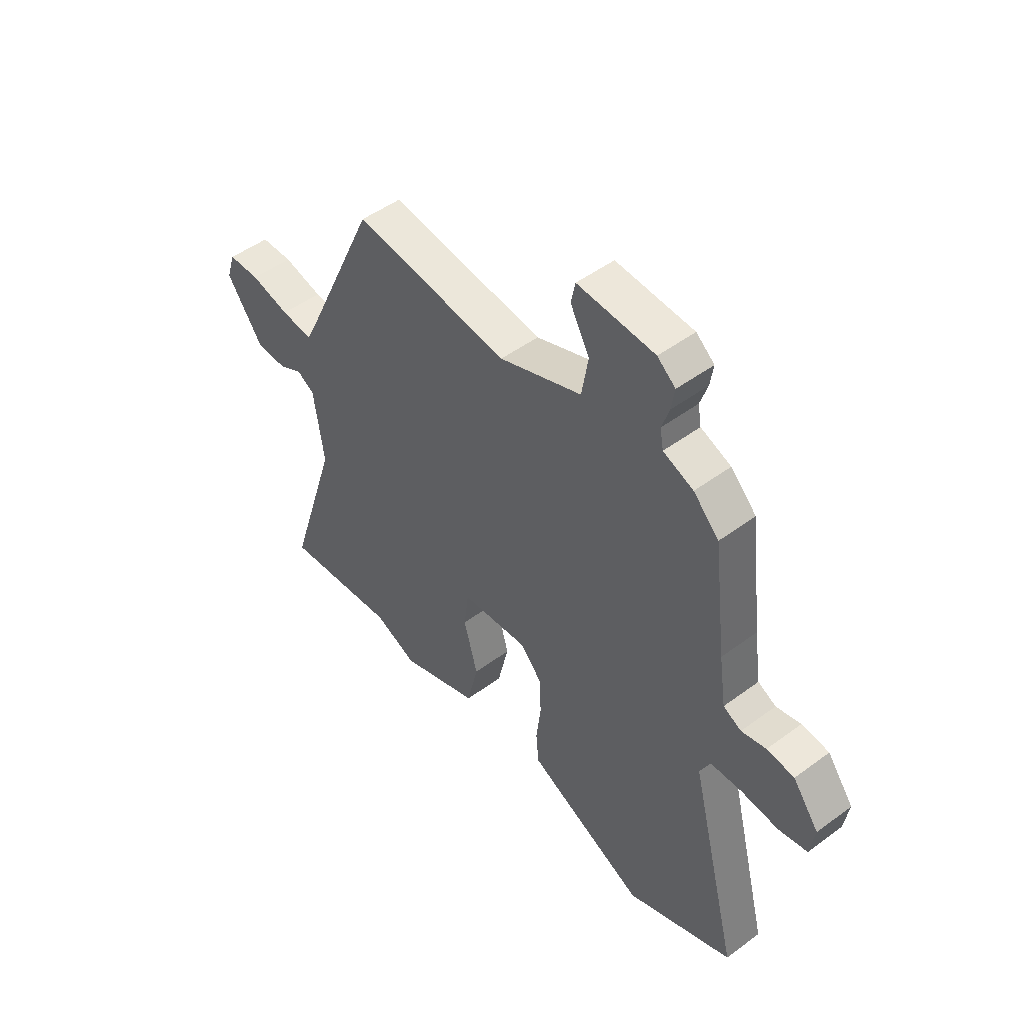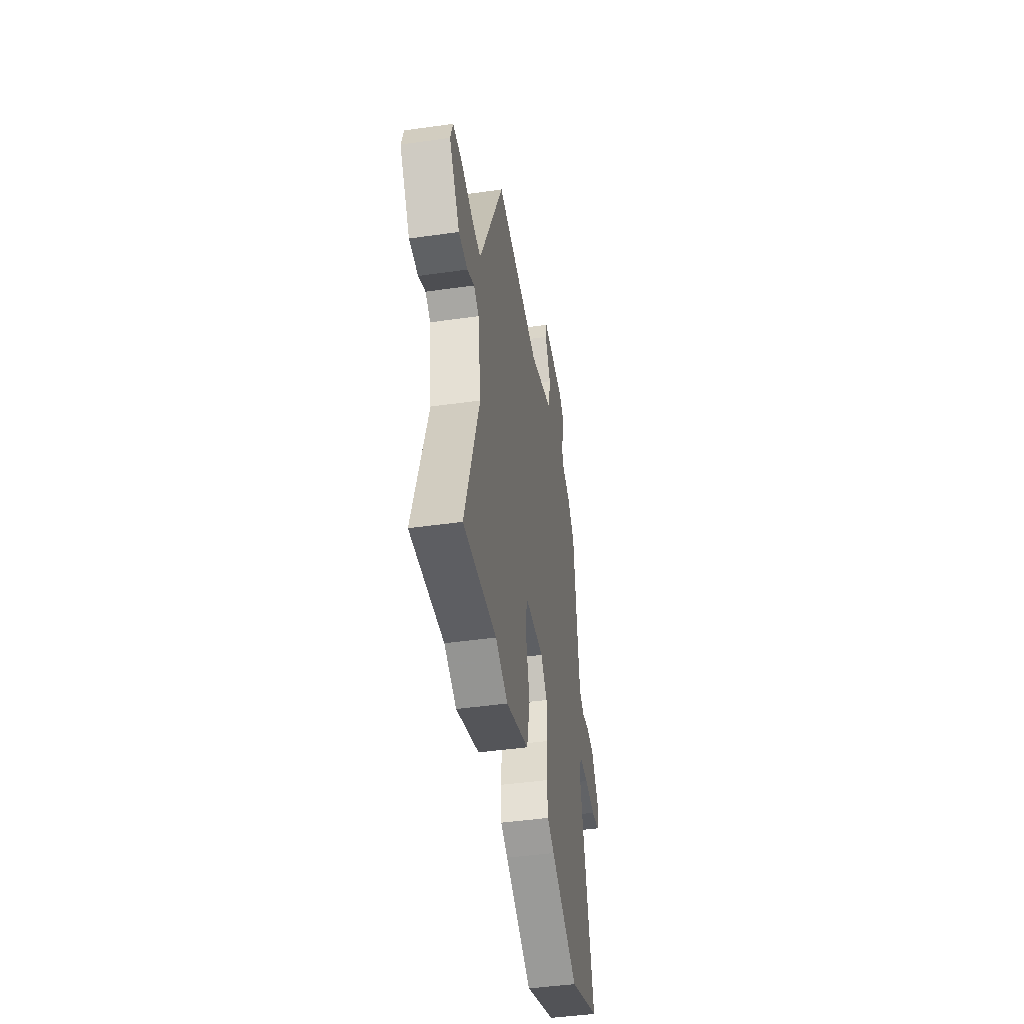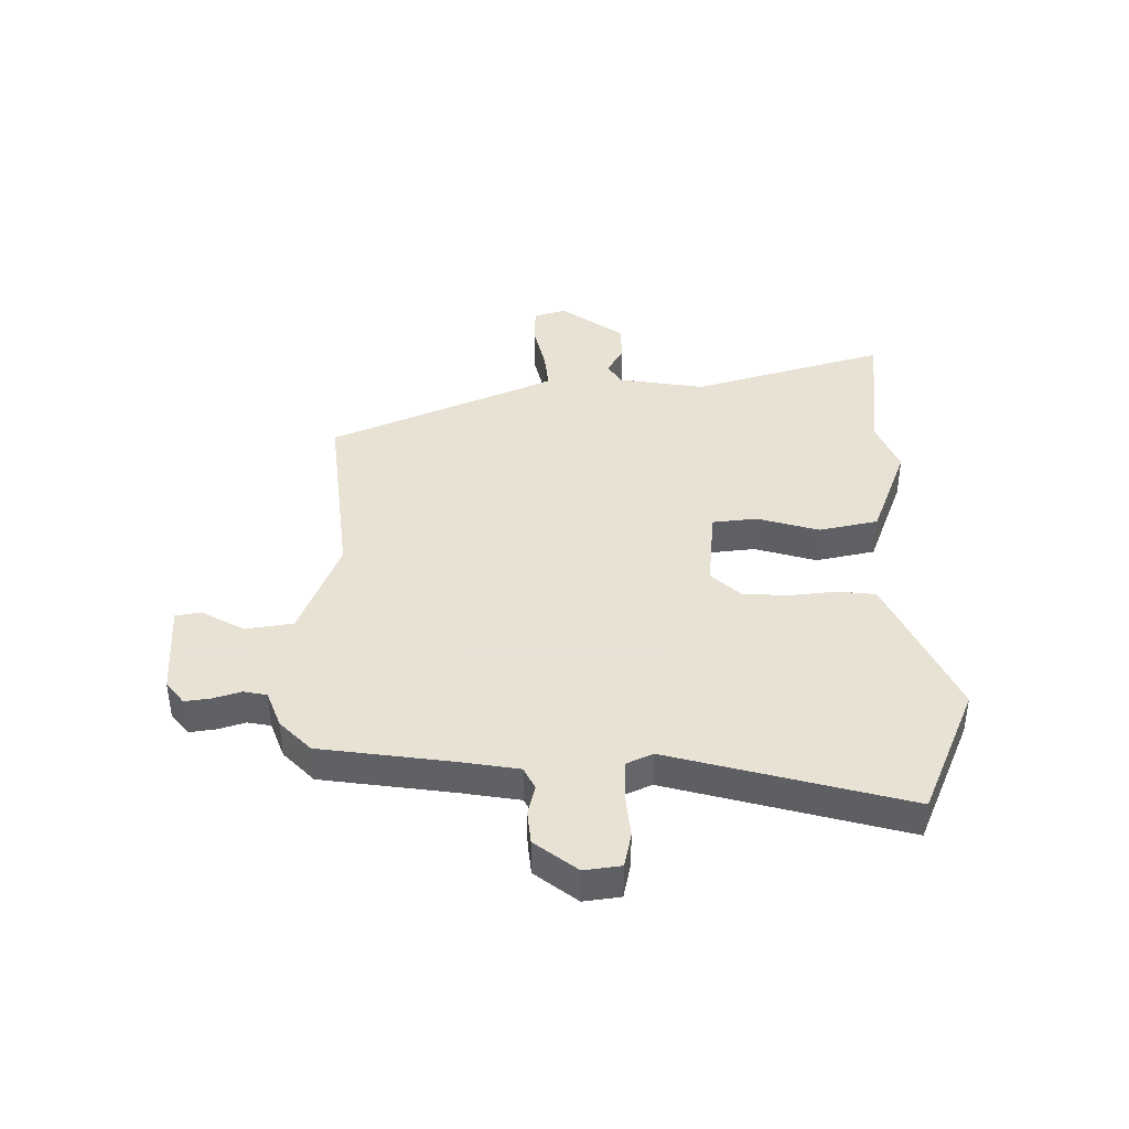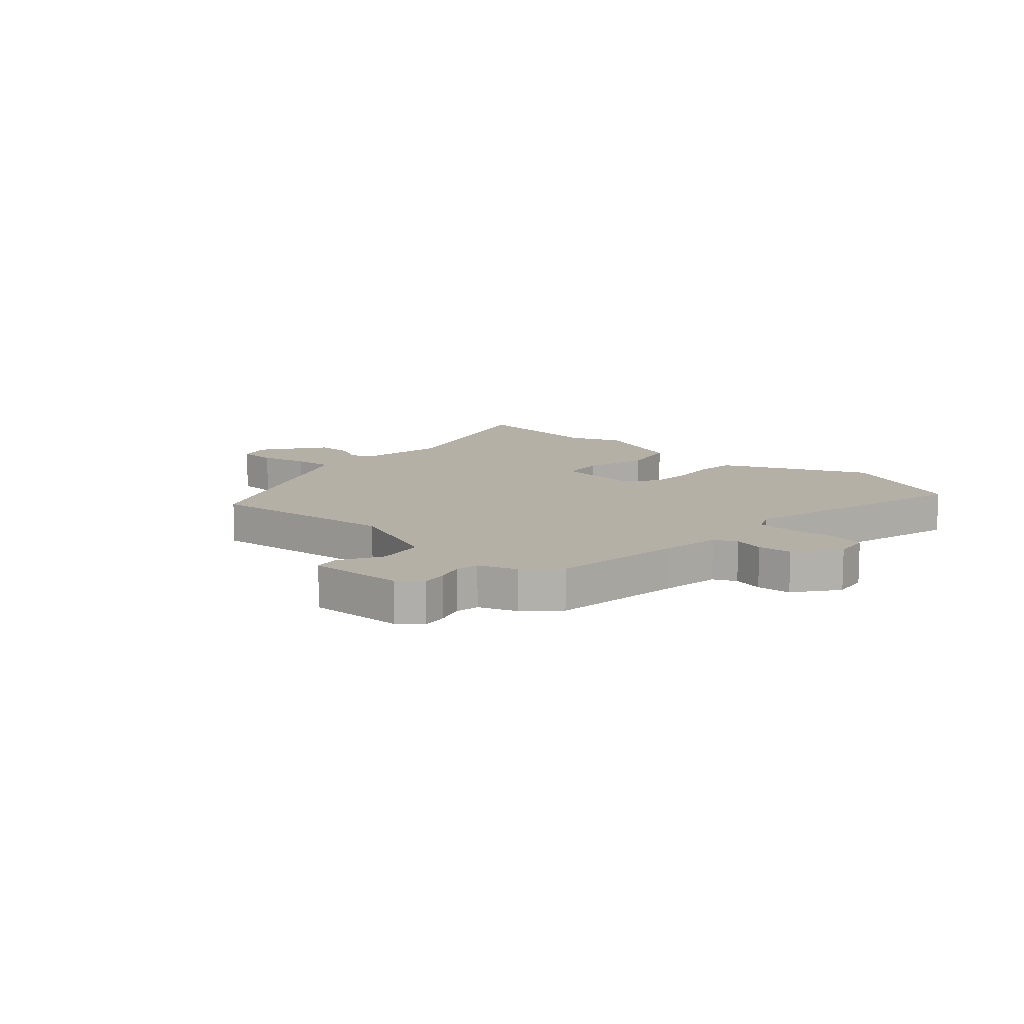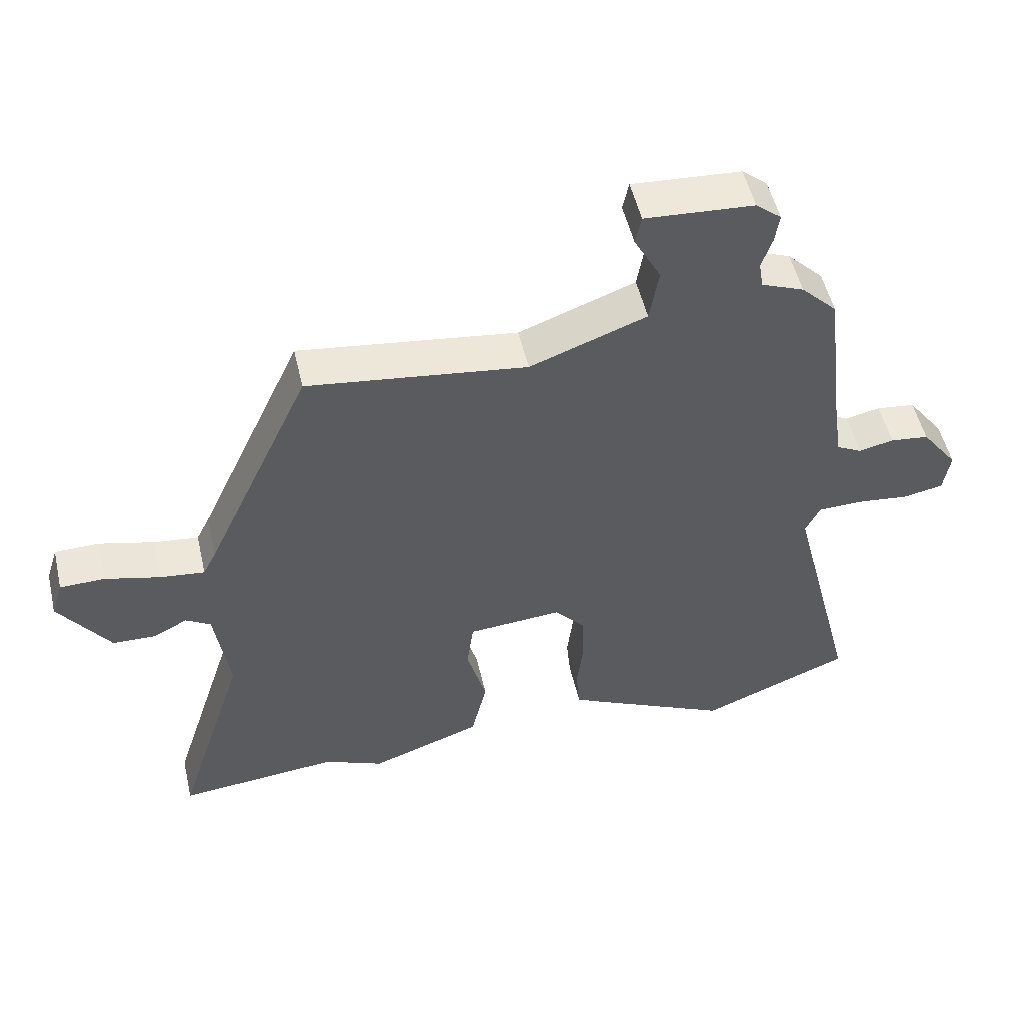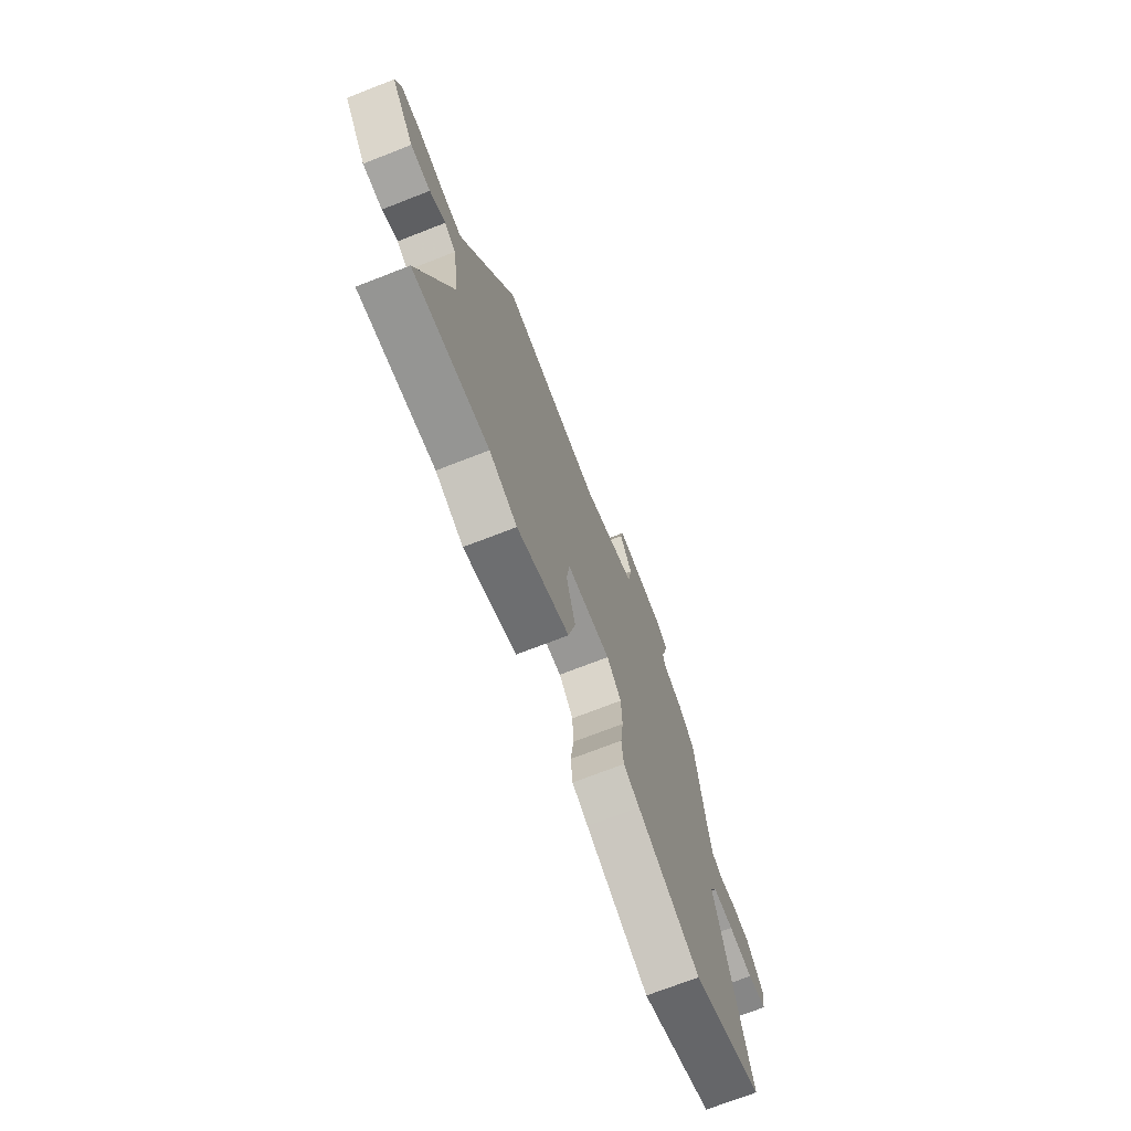
<metadata>
{"format":"obj","ext":"obj","renderer":"f3d","projection":"perspective","resolution":1024,"background":"white","views":[{"elev":48.8,"azim":50.5,"up":"+Z"},{"elev":-44.6,"azim":-80.6,"up":"+Z"},{"elev":40.6,"azim":90.4,"up":"+Y"},{"elev":11.7,"azim":43.0,"up":"+Y"},{"elev":51.9,"azim":-13.0,"up":"+Z"},{"elev":-72.1,"azim":-68.7,"up":"+Z"}]}
</metadata>
<code>
v -0.381 0.07 -0.489
v -0.628 0.07 -0.512
v -0.52 0.07 -0.173
v -0.542 0.07 -0.02
v -0.58 0.07 0.003
v -0.632 0.07 -0.024
v -0.698 0.07 -0.022
v -0.776 0.07 0.089
v -0.758 0.07 0.146
v -0.69 0.07 0.147
v -0.606 0.07 0.126
v -0.538 0.07 0.118
v -0.518 0.07 0.158
v -0.356 0.07 0.51
v -0.022 0.07 0.467
v 0.156 0.07 0.533
v 0.17 0.07 0.616
v 0.129 0.07 0.692
v 0.138 0.07 0.736
v 0.304 0.07 0.725
v 0.343 0.07 0.693
v 0.336 0.07 0.648
v 0.32 0.07 0.6
v 0.327 0.07 0.559
v 0.392 0.07 0.533
v 0.447 0.07 0.478
v 0.475 0.07 0.247
v 0.49 0.07 0.144
v 0.529 0.07 0.124
v 0.582 0.07 0.136
v 0.641 0.07 0.129
v 0.697 0.07 0.054
v 0.687 0.07 -0.01
v 0.625 0.07 -0.022
v 0.545 0.07 -0.013
v 0.477 0.07 -0.015
v 0.455 0.07 -0.06
v 0.56 0.07 -0.476
v 0.33 0.07 -0.569
v 0.127 0.07 -0.472
v 0.075 0.07 -0.446
v 0.069 0.07 -0.38
v 0.079 0.07 -0.297
v 0.076 0.07 -0.218
v 0.029 0.07 -0.166
v -0.115 0.07 -0.177
v -0.125 0.07 -0.255
v -0.095 0.07 -0.364
v -0.119 0.07 -0.467
v -0.29 0.07 -0.528
v -0.381 0 -0.489
v -0.628 0 -0.512
v -0.52 0 -0.173
v -0.542 0 -0.02
v -0.58 0 0.003
v -0.632 0 -0.024
v -0.698 0 -0.022
v -0.776 0 0.089
v -0.758 0 0.146
v -0.69 0 0.147
v -0.606 0 0.126
v -0.538 0 0.118
v -0.518 0 0.158
v -0.356 0 0.51
v -0.022 0 0.467
v 0.156 0 0.533
v 0.17 0 0.616
v 0.129 0 0.692
v 0.138 0 0.736
v 0.304 0 0.725
v 0.343 0 0.693
v 0.336 0 0.648
v 0.32 0 0.6
v 0.327 0 0.559
v 0.392 0 0.533
v 0.447 0 0.478
v 0.475 0 0.247
v 0.49 0 0.144
v 0.529 0 0.124
v 0.582 0 0.136
v 0.641 0 0.129
v 0.697 0 0.054
v 0.687 0 -0.01
v 0.625 0 -0.022
v 0.545 0 -0.013
v 0.477 0 -0.015
v 0.455 0 -0.06
v 0.56 0 -0.476
v 0.33 0 -0.569
v 0.127 0 -0.472
v 0.075 0 -0.446
v 0.069 0 -0.38
v 0.079 0 -0.297
v 0.076 0 -0.218
v 0.029 0 -0.166
v -0.115 0 -0.177
v -0.125 0 -0.255
v -0.095 0 -0.364
v -0.119 0 -0.467
v -0.29 0 -0.528
f 47 48 49 50
f 46 47 50 1
f 40 41 42 43
f 40 43 44
f 37 38 39 40
f 36 37 40 44
f 32 33 34 35
f 32 35 36
f 29 30 31 32
f 29 32 36
f 28 29 36 44
f 24 25 26 27
f 24 27 28 44
f 20 21 22 23
f 18 19 20 23
f 17 18 23 24
f 16 17 24 44
f 13 14 15
f 12 13 15 16
f 8 9 10 11
f 8 11 12
f 5 6 7 8
f 5 8 12
f 4 5 12 16
f 46 1 2 3
f 45 46 3 4
f 16 44 45
f 4 16 45
f 100 99 98 97
f 51 100 97 96
f 93 92 91 90
f 94 93 90
f 90 89 88 87
f 94 90 87 86
f 85 84 83 82
f 86 85 82
f 82 81 80 79
f 86 82 79
f 94 86 79 78
f 77 76 75 74
f 94 78 77 74
f 73 72 71 70
f 73 70 69 68
f 74 73 68 67
f 94 74 67 66
f 65 64 63
f 66 65 63 62
f 61 60 59 58
f 62 61 58
f 58 57 56 55
f 62 58 55
f 66 62 55 54
f 53 52 51 96
f 54 53 96 95
f 95 94 66
f 95 66 54
f 1 51 52 2
f 2 52 53 3
f 3 53 54 4
f 4 54 55 5
f 5 55 56 6
f 6 56 57 7
f 7 57 58 8
f 8 58 59 9
f 9 59 60 10
f 10 60 61 11
f 11 61 62 12
f 12 62 63 13
f 13 63 64 14
f 14 64 65 15
f 15 65 66 16
f 16 66 67 17
f 17 67 68 18
f 18 68 69 19
f 19 69 70 20
f 20 70 71 21
f 21 71 72 22
f 22 72 73 23
f 23 73 74 24
f 24 74 75 25
f 25 75 76 26
f 26 76 77 27
f 27 77 78 28
f 28 78 79 29
f 29 79 80 30
f 30 80 81 31
f 31 81 82 32
f 32 82 83 33
f 33 83 84 34
f 34 84 85 35
f 35 85 86 36
f 36 86 87 37
f 37 87 88 38
f 38 88 89 39
f 39 89 90 40
f 40 90 91 41
f 41 91 92 42
f 42 92 93 43
f 43 93 94 44
f 44 94 95 45
f 45 95 96 46
f 46 96 97 47
f 47 97 98 48
f 48 98 99 49
f 49 99 100 50
f 50 100 51 1

</code>
